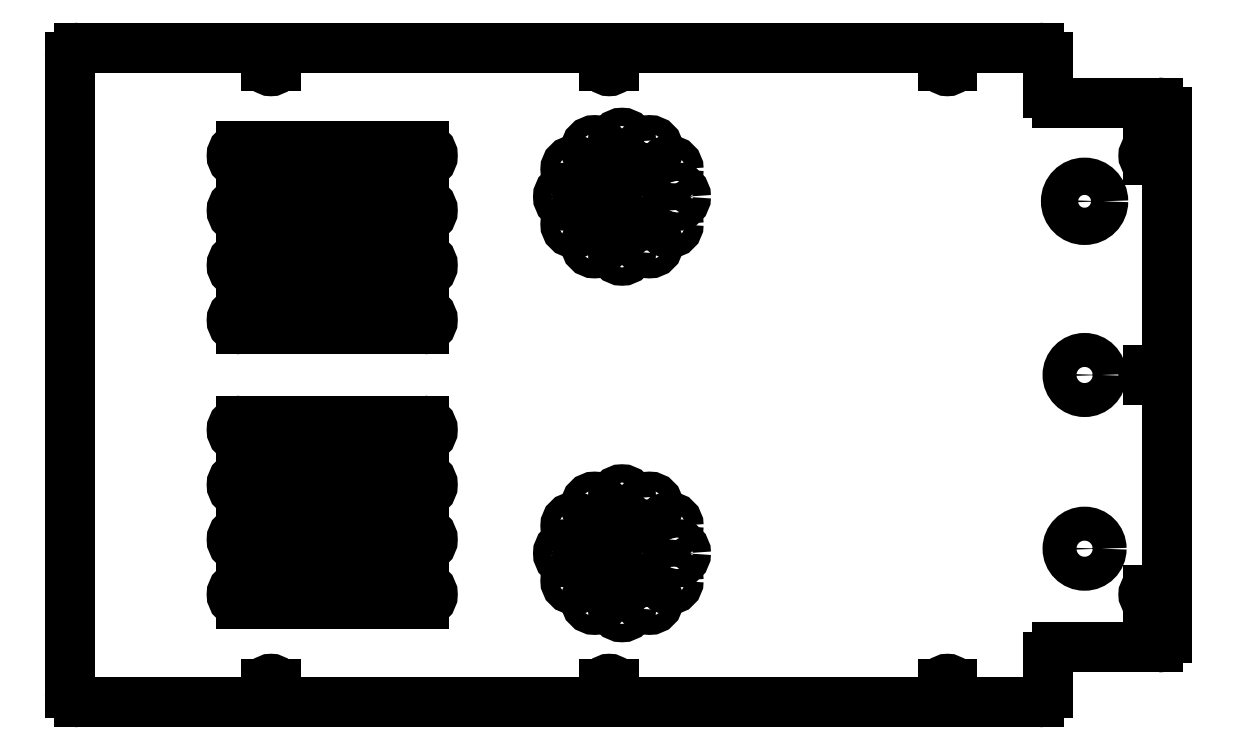
<metadata>
{"format":"dxf","ext":"dxf","renderer":"ezdxf+matplotlib","layout":"modelspace","background":"white","min_lineweight":24,"dpi":150}
</metadata>
<code>
0
SECTION
2
ENTITIES
0
LINE
8
Shape2DView033
10
-193.5
20
-174
30
0
11
-193.5
21
174
31
0
0
ARC
8
Shape2DView033
10
-188.5
20
-174
30
0
40
5
50
180
51
-90
0
ARC
8
Shape2DView033
10
-188.5
20
174
30
0
40
5
50
90
51
180
0
LINE
8
Shape2DView033
10
336.5
20
-179
30
0
11
-188.5
21
-179
31
0
0
ARC
8
Shape2DView033
10
336.5
20
-174
30
0
40
5
50
-90
51
0
0
LINE
8
Shape2DView033
10
341.5
20
-154
30
0
11
341.5
21
-174
31
0
0
ARC
8
Shape2DView033
10
346.5
20
-154
30
0
40
5
50
90
51
180
0
LINE
8
Shape2DView033
10
401.5
20
-149
30
0
11
346.5
21
-149
31
0
0
LINE
8
Shape2DView033
10
-188.5
20
179
30
0
11
336.5
21
179
31
0
0
ARC
8
Shape2DView033
10
401.5
20
-144
30
0
40
5
50
-90
51
0
0
ARC
8
Shape2DView033
10
336.5
20
174
30
0
40
5
50
0
51
90
0
LINE
8
Shape2DView033
10
406.5
20
144
30
0
11
406.5
21
-144
31
0
0
LINE
8
Shape2DView033
10
341.5
20
154
30
0
11
341.5
21
174
31
0
0
ARC
8
Shape2DView033
10
401.5
20
144
30
0
40
5
50
0
51
90
0
ARC
8
Shape2DView033
10
346.5
20
154
30
0
40
5
50
180
51
-90
0
LINE
8
Shape2DView033
10
401.5
20
149
30
0
11
346.5
21
149
31
0
0
LINE
8
Shape2DView033
10
283.9
20
-168.8
30
0
11
283.9
21
-170
31
0
0
ARC
8
Shape2DView033
10
286.5
20
-168.8
30
0
40
2.6
50
0
51
180
0
LINE
8
Shape2DView033
10
289.1
20
-168.8
30
0
11
289.1
21
-170
31
0
0
LINE
8
Shape2DView033
10
289.1
20
-170
30
0
11
289.1
21
-171.2
31
0
0
ARC
8
Shape2DView033
10
286.5
20
-171.2
30
0
40
2.6
50
180
51
0
0
LINE
8
Shape2DView033
10
283.9
20
-170
30
0
11
283.9
21
-171.2
31
0
0
LINE
8
Shape2DView033
10
397.5
20
-117.4
30
0
11
398.8
21
-117.4
31
0
0
ARC
8
Shape2DView033
10
398.8
20
-120
30
0
40
2.6
50
-90
51
90
0
LINE
8
Shape2DView033
10
397.5
20
-122.6
30
0
11
398.8
21
-122.6
31
0
0
LINE
8
Shape2DView033
10
396.2
20
-122.6
30
0
11
397.5
21
-122.6
31
0
0
ARC
8
Shape2DView033
10
396.2
20
-120
30
0
40
2.6
50
90
51
-90
0
LINE
8
Shape2DView033
10
396.2
20
-117.4
30
0
11
397.5
21
-117.4
31
0
0
CIRCLE
8
Shape2DView033
10
361.5
20
-95
40
9.3
0
LINE
8
Shape2DView033
10
98.9
20
-168.8
30
0
11
98.9
21
-170
31
0
0
ARC
8
Shape2DView033
10
101.5
20
-168.8
30
0
40
2.6
50
0
51
180
0
LINE
8
Shape2DView033
10
104.1
20
-168.8
30
0
11
104.1
21
-170
31
0
0
LINE
8
Shape2DView033
10
104.1
20
-170
30
0
11
104.1
21
-171.2
31
0
0
ARC
8
Shape2DView033
10
101.5
20
-171.2
30
0
40
2.6
50
180
51
0
0
LINE
8
Shape2DView033
10
98.9
20
-170
30
0
11
98.9
21
-171.2
31
0
0
CIRCLE
8
Shape2DView033
10
123.5
20
-123.5
40
5
0
CIRCLE
8
Shape2DView033
10
134.5
20
-112.5
40
5
0
CIRCLE
8
Shape2DView033
10
108.5
20
-127.5
40
5
0
CIRCLE
8
Shape2DView033
10
93.5
20
-123.5
40
5
0
CIRCLE
8
Shape2DView033
10
108.5
20
-113.5
40
5
0
CIRCLE
8
Shape2DView033
10
122.4
20
-105.5
40
5
0
CIRCLE
8
Shape2DView033
10
138.5
20
-97.5
40
5
0
CIRCLE
8
Shape2DView033
10
122.4
20
-89.5
40
5
0
CIRCLE
8
Shape2DView033
10
94.64
20
-105.5
40
5
0
CIRCLE
8
Shape2DView033
10
108.5
20
-97.5
40
5
0
CIRCLE
8
Shape2DView033
10
94.64
20
-89.5
40
5
0
CIRCLE
8
Shape2DView033
10
82.52
20
-112.5
40
5
0
CIRCLE
8
Shape2DView033
10
78.5
20
-97.5
40
5
0
LINE
8
Shape2DView033
10
-86.1
20
-168.8
30
0
11
-86.1
21
-170
31
0
0
ARC
8
Shape2DView033
10
-83.5
20
-168.8
30
0
40
2.6
50
0
51
180
0
LINE
8
Shape2DView033
10
-80.9
20
-168.8
30
0
11
-80.9
21
-170
31
0
0
LINE
8
Shape2DView033
10
-80.9
20
-170
30
0
11
-80.9
21
-171.2
31
0
0
ARC
8
Shape2DView033
10
-83.5
20
-171.2
30
0
40
2.6
50
180
51
0
0
LINE
8
Shape2DView033
10
-86.1
20
-170
30
0
11
-86.1
21
-171.2
31
0
0
LINE
8
Shape2DView033
10
-100
20
-115
30
0
11
2.004e-12
21
-115
31
0
0
ARC
8
Shape2DView033
10
-100
20
-120
30
0
40
5
50
90
51
-90
0
ARC
8
Shape2DView033
10
8.882e-16
20
-120
30
0
40
5
50
-90
51
90
0
LINE
8
Shape2DView033
10
-100
20
-125
30
0
11
-5.116e-13
21
-125
31
0
0
LINE
8
Shape2DView033
10
-100
20
-85
30
0
11
2.004e-12
21
-85
31
0
0
ARC
8
Shape2DView033
10
-100
20
-90
30
0
40
5
50
90
51
-90
0
ARC
8
Shape2DView033
10
8.882e-16
20
-90
30
0
40
5
50
-90
51
90
0
LINE
8
Shape2DView033
10
-100
20
-95
30
0
11
-5.116e-13
21
-95
31
0
0
CIRCLE
8
Shape2DView033
10
134.5
20
-82.5
40
5
0
CIRCLE
8
Shape2DView033
10
123.5
20
-71.52
40
5
0
CIRCLE
8
Shape2DView033
10
108.5
20
-81.5
40
5
0
CIRCLE
8
Shape2DView033
10
108.5
20
-67.5
40
5
0
CIRCLE
8
Shape2DView033
10
93.5
20
-71.52
40
5
0
CIRCLE
8
Shape2DView033
10
82.52
20
-82.5
40
5
0
LINE
8
Shape2DView033
10
-100
20
-55
30
0
11
2.004e-12
21
-55
31
0
0
ARC
8
Shape2DView033
10
-100
20
-60
30
0
40
5
50
90
51
-90
0
ARC
8
Shape2DView033
10
8.882e-16
20
-60
30
0
40
5
50
-90
51
90
0
LINE
8
Shape2DView033
10
-100
20
-65
30
0
11
-5.116e-13
21
-65
31
0
0
LINE
8
Shape2DView033
10
-100
20
-25
30
0
11
2.004e-12
21
-25
31
0
0
ARC
8
Shape2DView033
10
-100
20
-30
30
0
40
5
50
90
51
-90
0
ARC
8
Shape2DView033
10
8.882e-16
20
-30
30
0
40
5
50
-90
51
90
0
LINE
8
Shape2DView033
10
-100
20
-35
30
0
11
-5.116e-13
21
-35
31
0
0
LINE
8
Shape2DView033
10
397.5
20
2.6
30
0
11
398.8
21
2.6
31
0
0
ARC
8
Shape2DView033
10
398.8
20
1.428e-17
30
0
40
2.6
50
-90
51
90
0
LINE
8
Shape2DView033
10
397.5
20
-2.6
30
0
11
398.8
21
-2.6
31
0
0
LINE
8
Shape2DView033
10
396.2
20
-2.6
30
0
11
397.5
21
-2.6
31
0
0
ARC
8
Shape2DView033
10
396.2
20
-1.428e-17
30
0
40
2.6
50
90
51
-90
0
LINE
8
Shape2DView033
10
396.2
20
2.6
30
0
11
397.5
21
2.6
31
0
0
CIRCLE
8
Shape2DView033
10
361.5
20
0
40
9.3
0
CIRCLE
8
Shape2DView033
10
361.5
20
95
40
10.2
0
LINE
8
Shape2DView033
10
397.5
20
122.6
30
0
11
398.8
21
122.6
31
0
0
ARC
8
Shape2DView033
10
398.8
20
120
30
0
40
2.6
50
-90
51
90
0
LINE
8
Shape2DView033
10
397.5
20
117.4
30
0
11
398.8
21
117.4
31
0
0
LINE
8
Shape2DView033
10
396.2
20
117.4
30
0
11
397.5
21
117.4
31
0
0
ARC
8
Shape2DView033
10
396.2
20
120
30
0
40
2.6
50
90
51
-90
0
LINE
8
Shape2DView033
10
396.2
20
122.6
30
0
11
397.5
21
122.6
31
0
0
LINE
8
Shape2DView033
10
283.9
20
171.2
30
0
11
283.9
21
170
31
0
0
ARC
8
Shape2DView033
10
286.5
20
171.2
30
0
40
2.6
50
0
51
180
0
LINE
8
Shape2DView033
10
289.1
20
171.2
30
0
11
289.1
21
170
31
0
0
LINE
8
Shape2DView033
10
289.1
20
170
30
0
11
289.1
21
168.8
31
0
0
ARC
8
Shape2DView033
10
286.5
20
168.8
30
0
40
2.6
50
180
51
0
0
LINE
8
Shape2DView033
10
283.9
20
170
30
0
11
283.9
21
168.8
31
0
0
CIRCLE
8
Shape2DView033
10
123.5
20
71.52
40
5
0
CIRCLE
8
Shape2DView033
10
134.5
20
82.5
40
5
0
CIRCLE
8
Shape2DView033
10
108.5
20
67.5
40
5
0
CIRCLE
8
Shape2DView033
10
93.5
20
71.52
40
5
0
CIRCLE
8
Shape2DView033
10
108.5
20
81.5
40
5
0
CIRCLE
8
Shape2DView033
10
82.52
20
82.5
40
5
0
LINE
8
Shape2DView033
10
-100
20
35
30
0
11
2.018e-12
21
35
31
0
0
ARC
8
Shape2DView033
10
-100
20
30
30
0
40
5
50
90
51
-90
0
ARC
8
Shape2DView033
10
8.882e-16
20
30
30
0
40
5
50
-90
51
90
0
LINE
8
Shape2DView033
10
-100
20
25
30
0
11
-5.116e-13
21
25
31
0
0
LINE
8
Shape2DView033
10
-100
20
65
30
0
11
2.018e-12
21
65
31
0
0
ARC
8
Shape2DView033
10
-100
20
60
30
0
40
5
50
90
51
-90
0
ARC
8
Shape2DView033
10
8.882e-16
20
60
30
0
40
5
50
-90
51
90
0
LINE
8
Shape2DView033
10
-100
20
55
30
0
11
-5.116e-13
21
55
31
0
0
CIRCLE
8
Shape2DView033
10
138.5
20
97.5
40
5
0
CIRCLE
8
Shape2DView033
10
122.4
20
89.5
40
5
0
CIRCLE
8
Shape2DView033
10
122.4
20
105.5
40
5
0
CIRCLE
8
Shape2DView033
10
108.5
20
97.5
40
5
0
CIRCLE
8
Shape2DView033
10
94.64
20
89.5
40
5
0
CIRCLE
8
Shape2DView033
10
94.64
20
105.5
40
5
0
CIRCLE
8
Shape2DView033
10
134.5
20
112.5
40
5
0
CIRCLE
8
Shape2DView033
10
123.5
20
123.5
40
5
0
CIRCLE
8
Shape2DView033
10
108.5
20
113.5
40
5
0
CIRCLE
8
Shape2DView033
10
108.5
20
127.5
40
5
0
CIRCLE
8
Shape2DView033
10
93.5
20
123.5
40
5
0
CIRCLE
8
Shape2DView033
10
78.5
20
97.5
40
5
0
CIRCLE
8
Shape2DView033
10
82.52
20
112.5
40
5
0
LINE
8
Shape2DView033
10
98.9
20
171.2
30
0
11
98.9
21
170
31
0
0
ARC
8
Shape2DView033
10
101.5
20
171.2
30
0
40
2.6
50
0
51
180
0
LINE
8
Shape2DView033
10
104.1
20
171.2
30
0
11
104.1
21
170
31
0
0
LINE
8
Shape2DView033
10
104.1
20
170
30
0
11
104.1
21
168.8
31
0
0
ARC
8
Shape2DView033
10
101.5
20
168.8
30
0
40
2.6
50
180
51
0
0
LINE
8
Shape2DView033
10
98.9
20
170
30
0
11
98.9
21
168.8
31
0
0
LINE
8
Shape2DView033
10
-100
20
95
30
0
11
2.018e-12
21
95
31
0
0
ARC
8
Shape2DView033
10
-100
20
90
30
0
40
5
50
90
51
-90
0
ARC
8
Shape2DView033
10
8.882e-16
20
90
30
0
40
5
50
-90
51
90
0
LINE
8
Shape2DView033
10
-100
20
85
30
0
11
-5.116e-13
21
85
31
0
0
LINE
8
Shape2DView033
10
-100
20
125
30
0
11
2.018e-12
21
125
31
0
0
ARC
8
Shape2DView033
10
-100
20
120
30
0
40
5
50
90
51
-90
0
ARC
8
Shape2DView033
10
8.882e-16
20
120
30
0
40
5
50
-90
51
90
0
LINE
8
Shape2DView033
10
-100
20
115
30
0
11
-5.116e-13
21
115
31
0
0
LINE
8
Shape2DView033
10
-86.1
20
171.2
30
0
11
-86.1
21
170
31
0
0
ARC
8
Shape2DView033
10
-83.5
20
171.2
30
0
40
2.6
50
0
51
180
0
LINE
8
Shape2DView033
10
-80.9
20
171.2
30
0
11
-80.9
21
170
31
0
0
LINE
8
Shape2DView033
10
-80.9
20
170
30
0
11
-80.9
21
168.8
31
0
0
ARC
8
Shape2DView033
10
-83.5
20
168.8
30
0
40
2.6
50
180
51
0
0
LINE
8
Shape2DView033
10
-86.1
20
170
30
0
11
-86.1
21
168.8
31
0
0
ENDSEC
0
EOF

</code>
